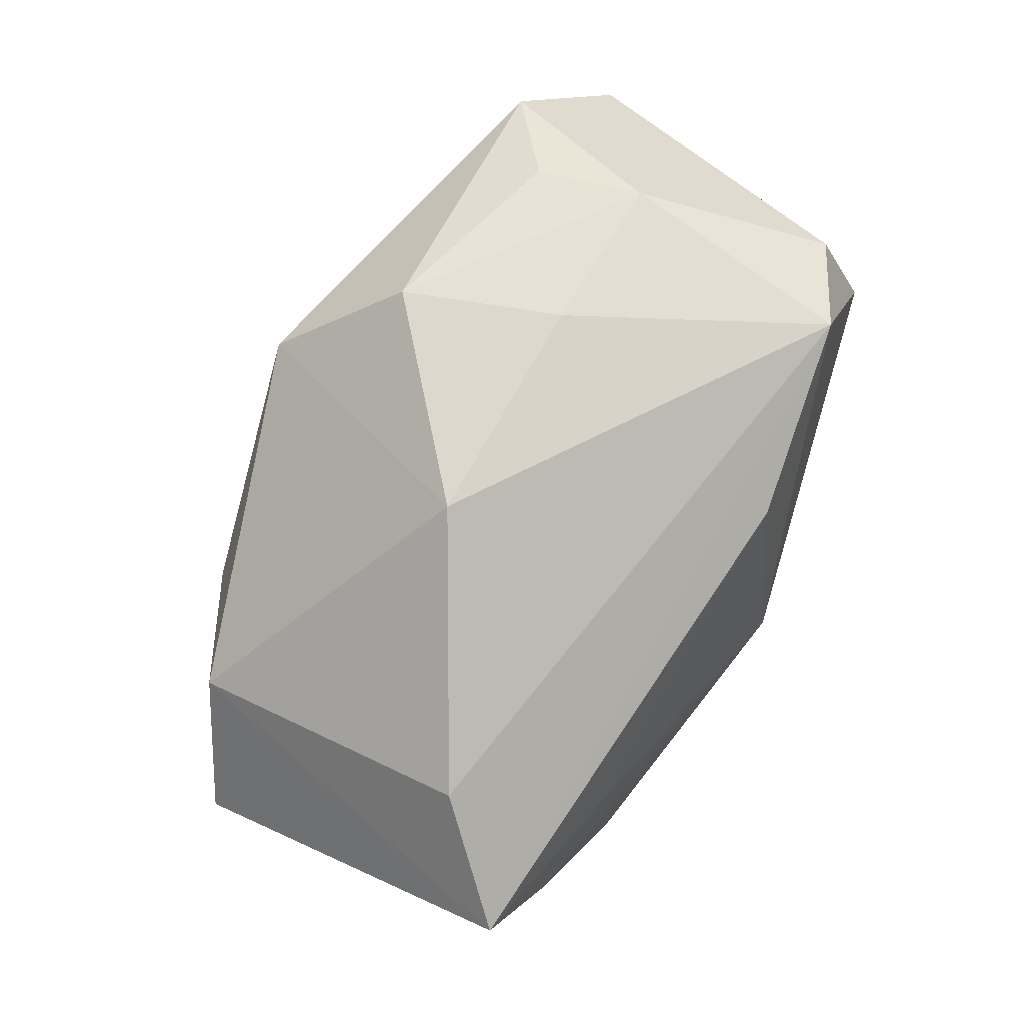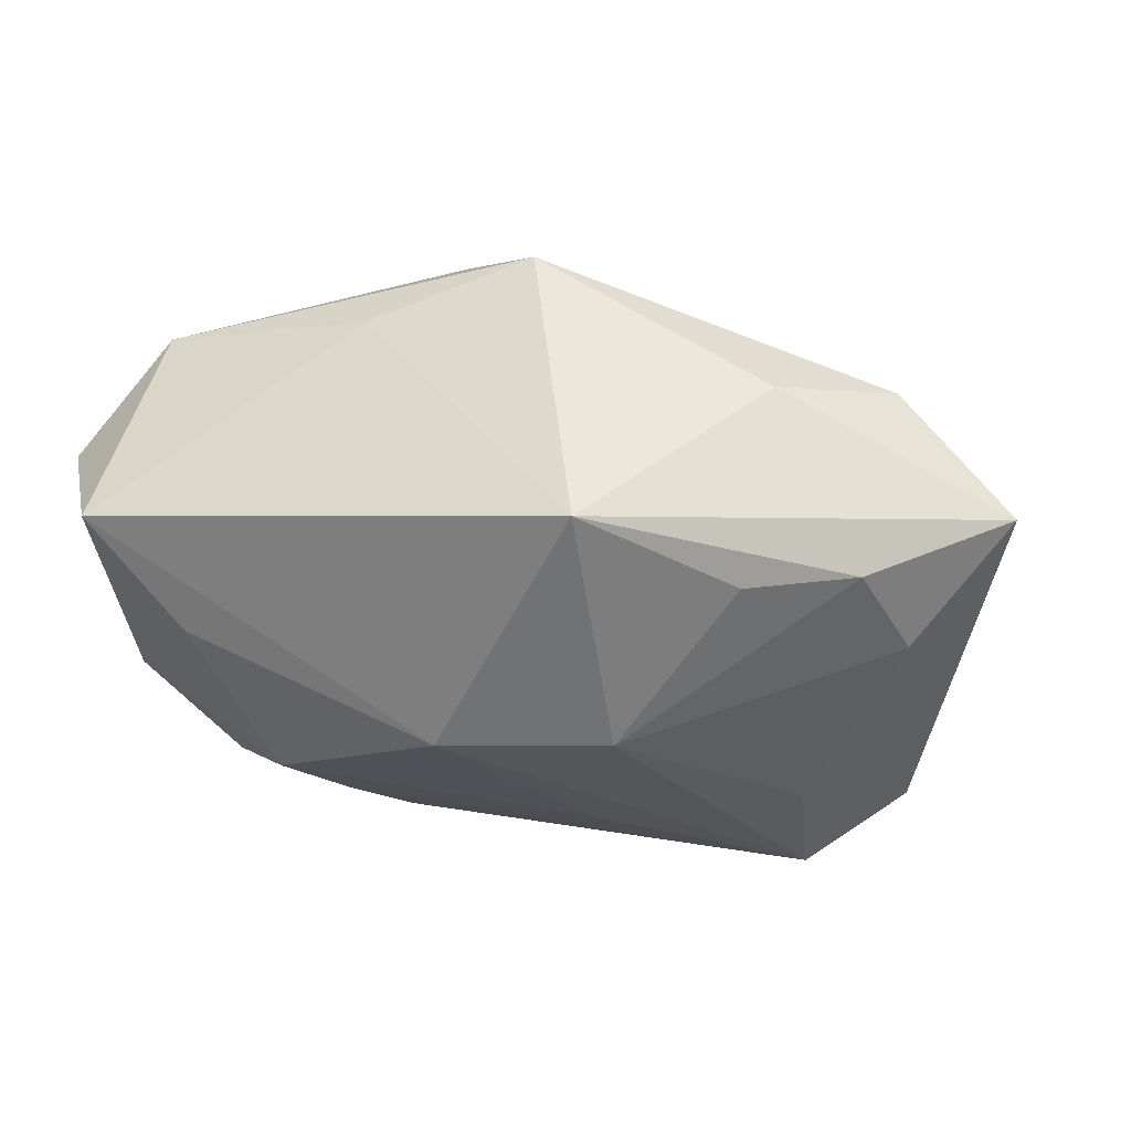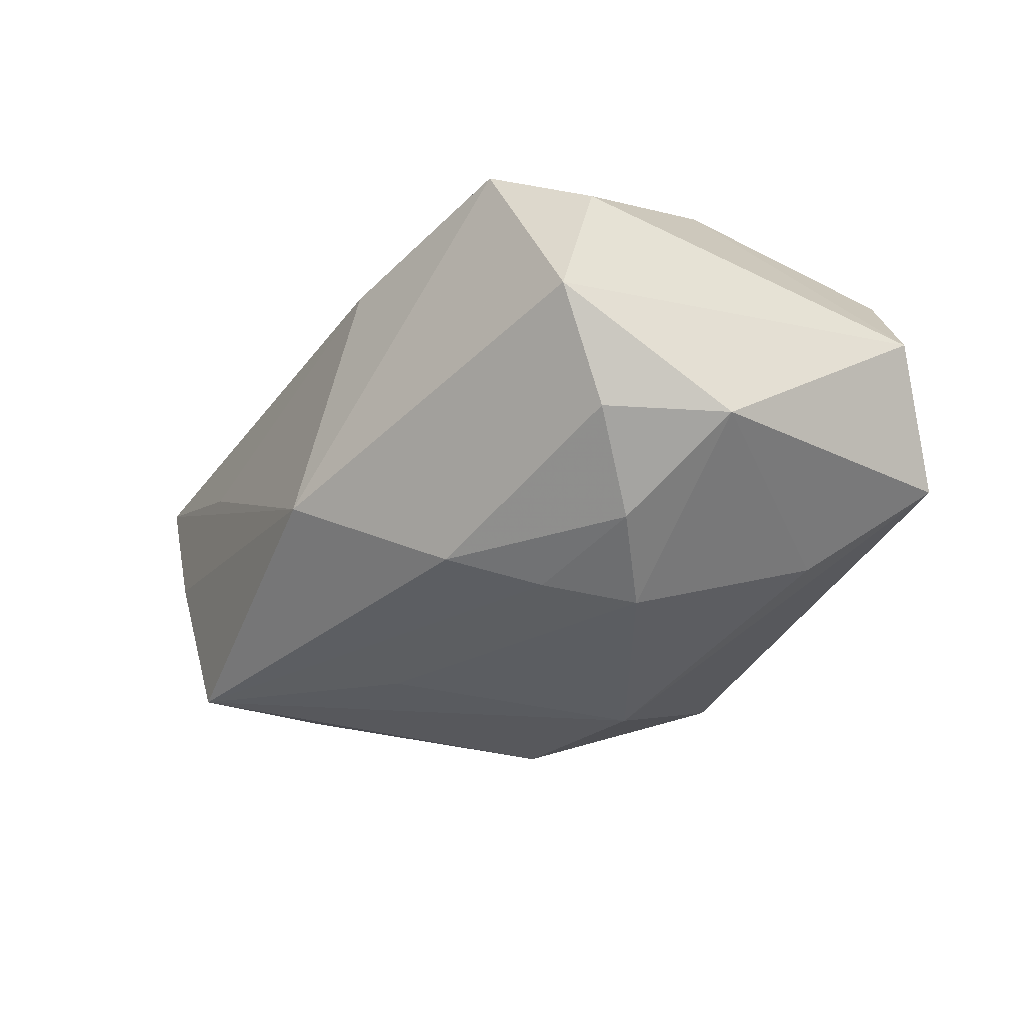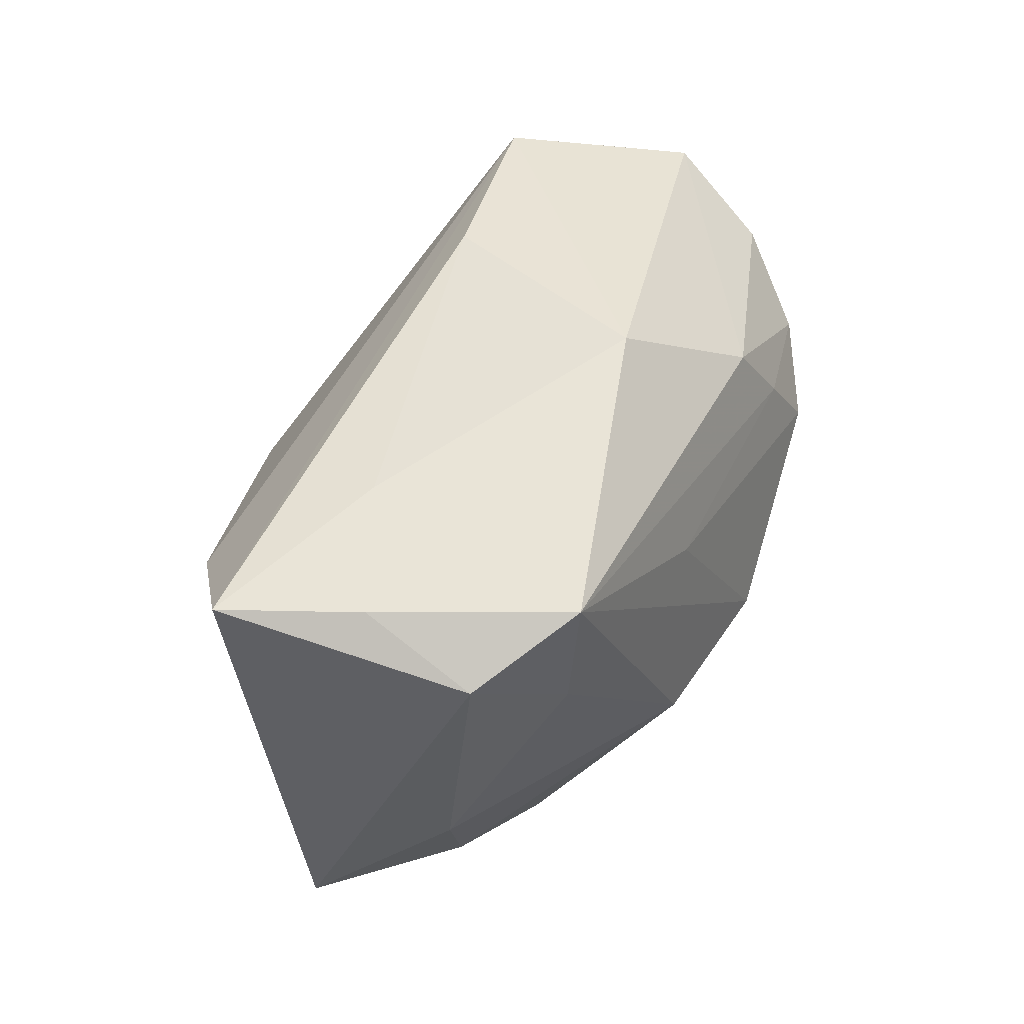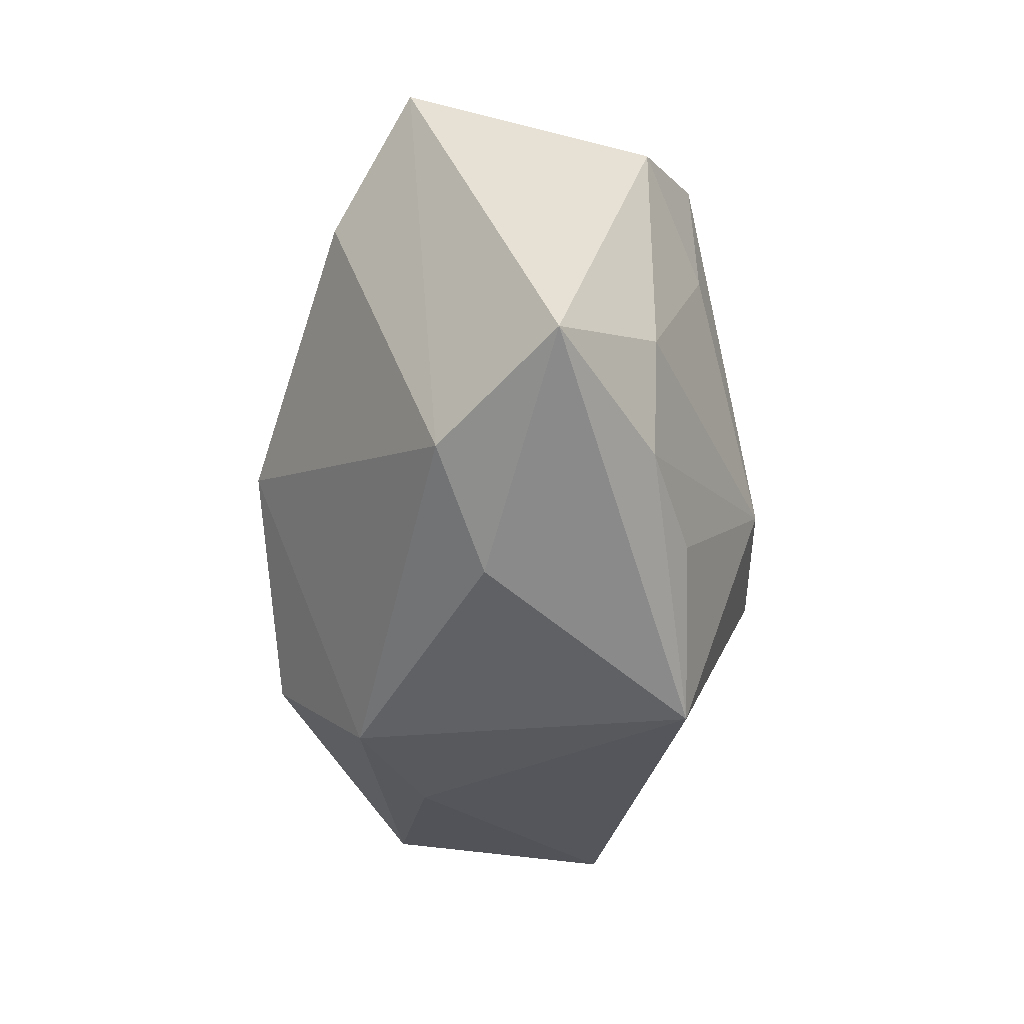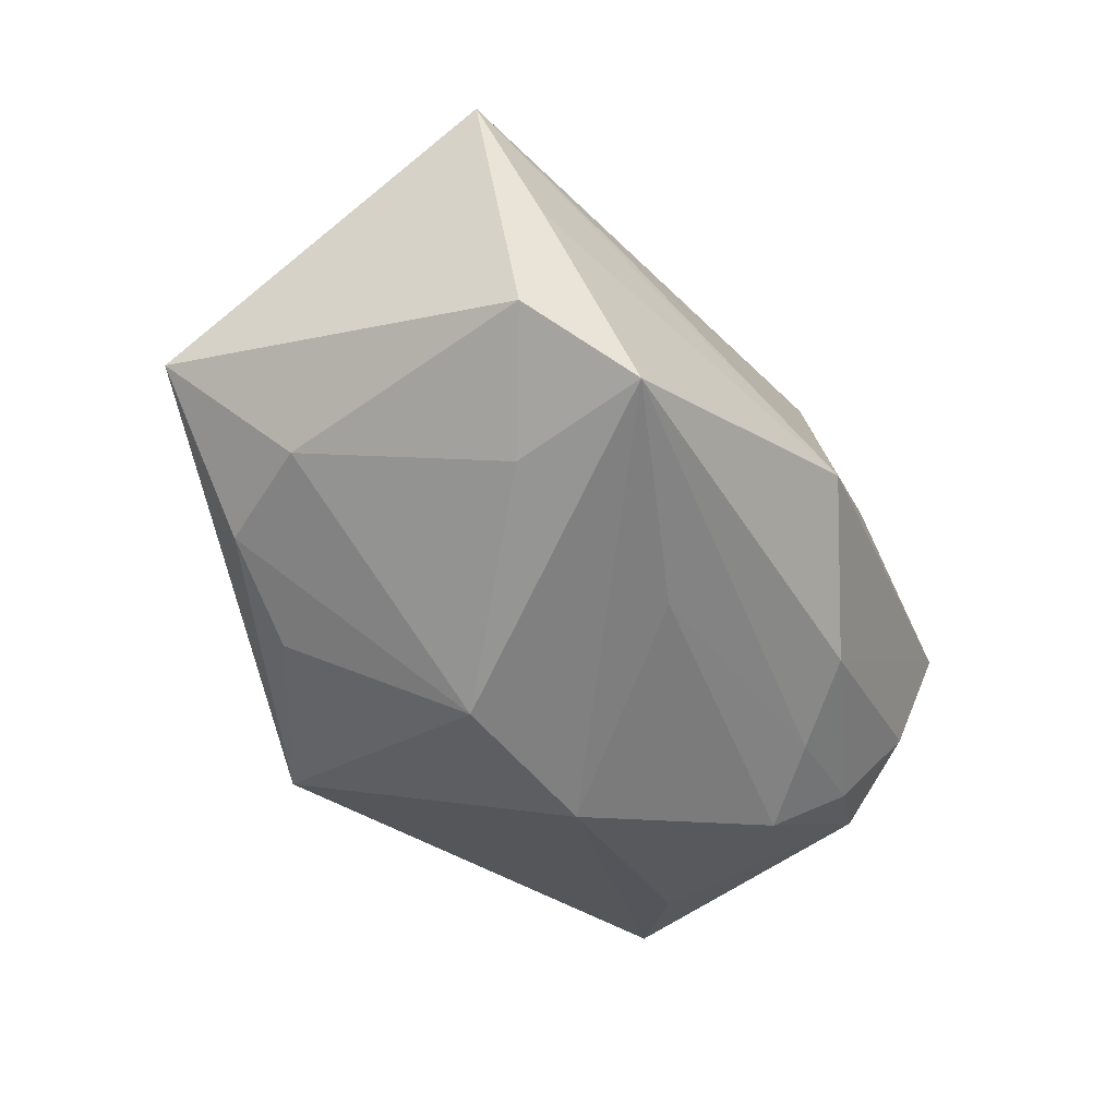
<metadata>
{"format":"obj","ext":"obj","renderer":"f3d","projection":"perspective","resolution":1024,"background":"white","views":[{"elev":73.0,"azim":129.9,"up":"+Z"},{"elev":-38.0,"azim":16.4,"up":"+Z"},{"elev":-18.7,"azim":-114.7,"up":"+Z"},{"elev":61.2,"azim":126.7,"up":"+Y"},{"elev":-27.7,"azim":95.4,"up":"+Y"},{"elev":-56.0,"azim":136.6,"up":"+Z"}]}
</metadata>
<code>
v 0.01067 -0.02642 -0.01736
v -0.02525 0.000798 -0.0175
v 0.02646 -0.01816 -0.0002029
v 0.01921 0.02689 0.002309
v 0.03612 -0.01063 0.003049
v -0.02811 -0.01568 -0.01311
v -0.0399 -0.001052 -0.003978
v 0.03699 0.0268 0.005985
v -0.006896 0.02737 -0.006704
v 0.01846 0.02737 -0.01982
v -0.01002 0.02236 0.01462
v -0.002293 -0.01691 0.02353
v -0.02682 0.0161 0.02103
v 0.02067 0.01492 -0.0204
v -0.007318 -0.007273 -0.02381
v 0.0114 0.0004082 0.02422
v 0.03123 -0.009774 -0.01569
v -0.02163 0.008465 -0.01581
v 0.02172 -0.01424 -0.01815
v 0.04438 -0.004358 -0.008306
v 0.007039 -0.02574 0.01378
v -0.01813 0.01644 -0.01343
v -0.03139 0.004936 -0.01176
v -0.02537 -0.006345 0.02221
v -0.02172 -0.01607 0.02007
v -0.008467 -0.02623 0.009577
v 0.001277 0.0133 -0.02026
v -0.03445 -0.02532 -0.006104
v -0.03738 0.01384 0.006506
v 0.0295 0.02737 -0.004996
v -0.03904 -0.02024 0.00606
v -0.0352 0.009852 0.01662
v 0.03054 0.0165 0.01388
v 0.03338 0.000543 -0.01622
v 0.02913 0.02426 -0.01595
v 0.008008 -0.004507 -0.02494
v -0.03583 0.009462 -0.003625
v -0.02869 -0.02419 0.01469
v -0.00993 -0.003573 0.02422
f 9 10 22
f 29 13 9
f 9 22 29
f 33 13 16
f 33 8 13
f 9 13 11
f 13 8 11
f 15 10 36
f 9 8 30
f 30 10 9
f 38 24 31
f 15 6 2
f 32 29 31
f 13 29 32
f 31 24 32
f 32 24 13
f 31 29 7
f 23 2 7
f 7 2 6
f 4 8 9
f 9 11 4
f 4 11 8
f 10 30 35
f 20 34 35
f 35 8 20
f 35 30 8
f 39 12 16
f 39 24 12
f 16 13 39
f 13 24 39
f 28 38 31
f 31 7 28
f 28 7 6
f 28 6 15
f 12 24 25
f 25 38 12
f 24 38 25
f 5 3 20
f 20 8 5
f 8 33 5
f 5 33 16
f 20 3 1
f 15 36 1
f 1 28 15
f 23 22 18
f 18 2 23
f 18 22 10
f 27 10 15
f 15 2 27
f 27 18 10
f 2 18 27
f 23 7 37
f 37 7 29
f 37 22 23
f 37 29 22
f 14 36 10
f 14 34 36
f 10 35 14
f 14 35 34
f 19 1 36
f 38 28 26
f 28 1 26
f 36 34 17
f 17 19 36
f 17 34 20
f 20 1 17
f 1 19 17
f 12 38 21
f 38 26 21
f 3 5 21
f 21 1 3
f 21 26 1
f 16 12 21
f 21 5 16

</code>
